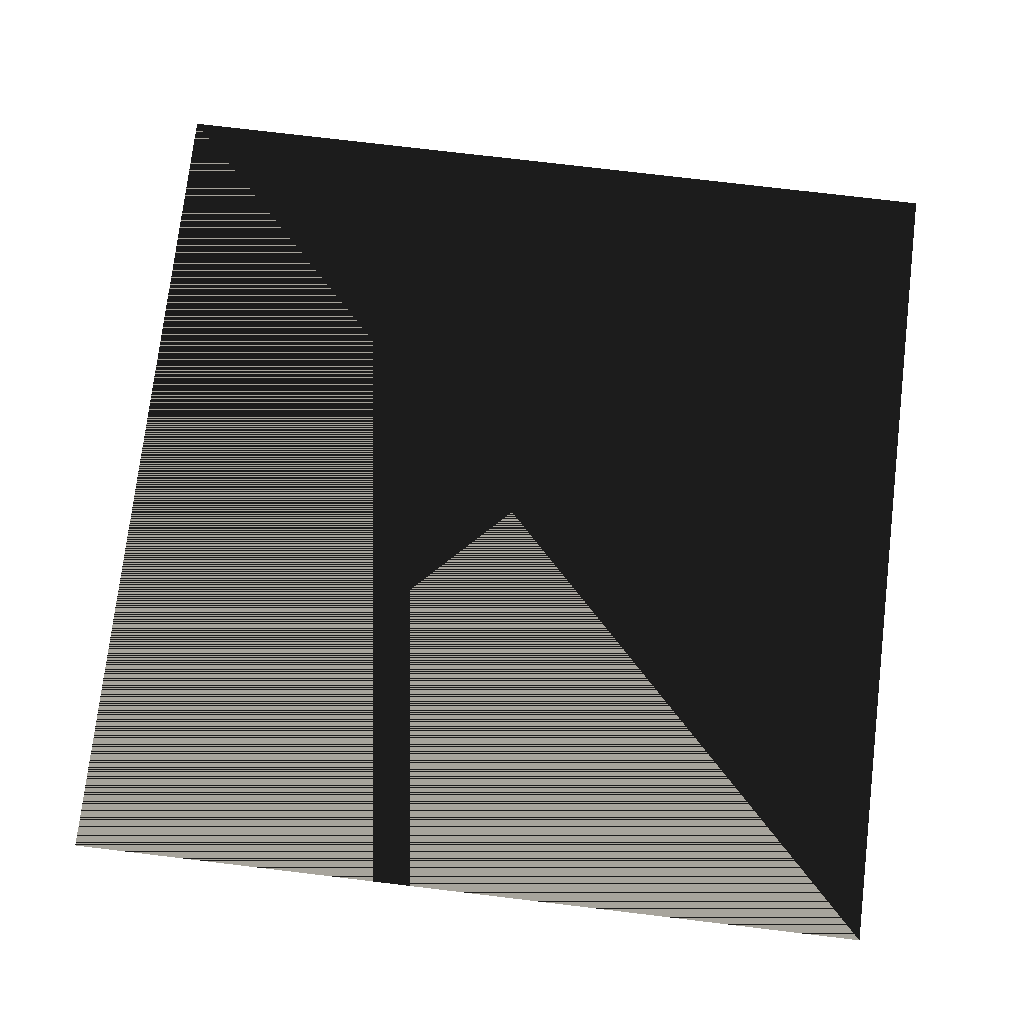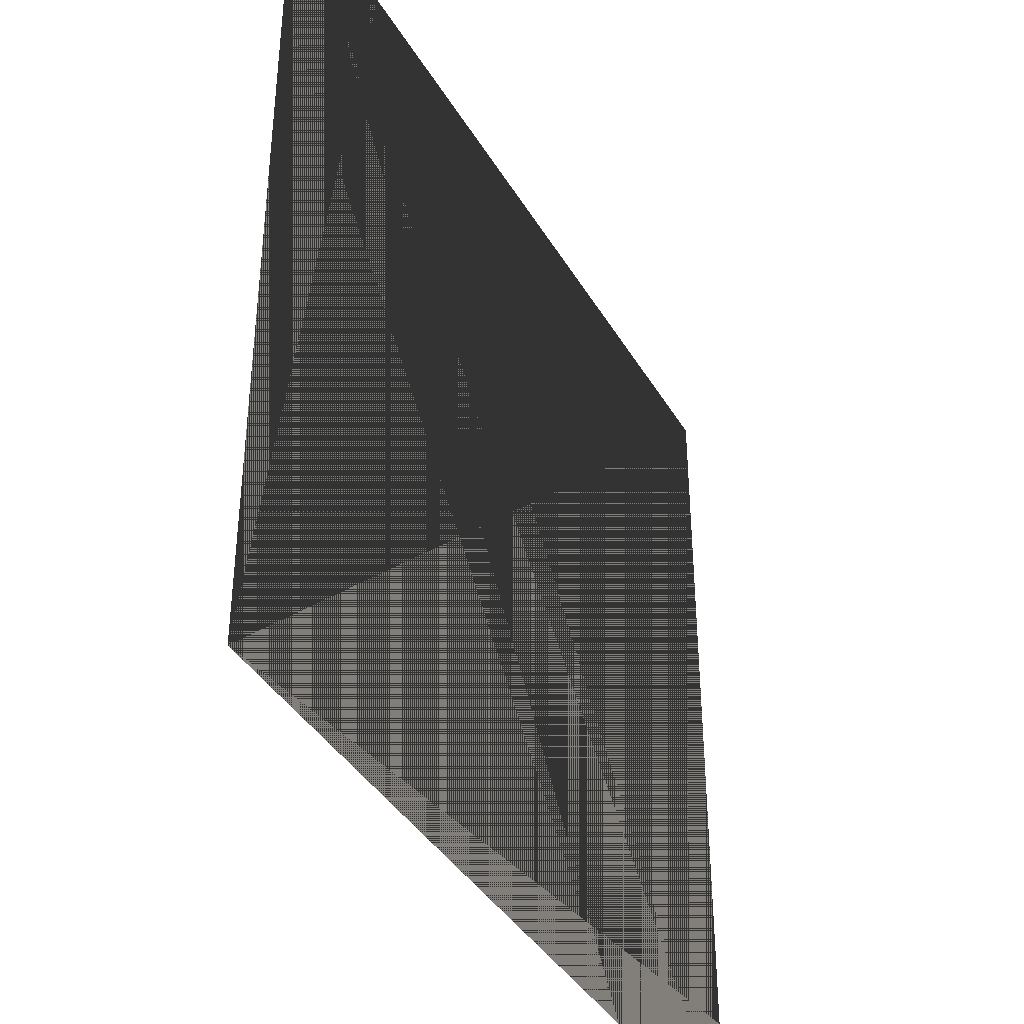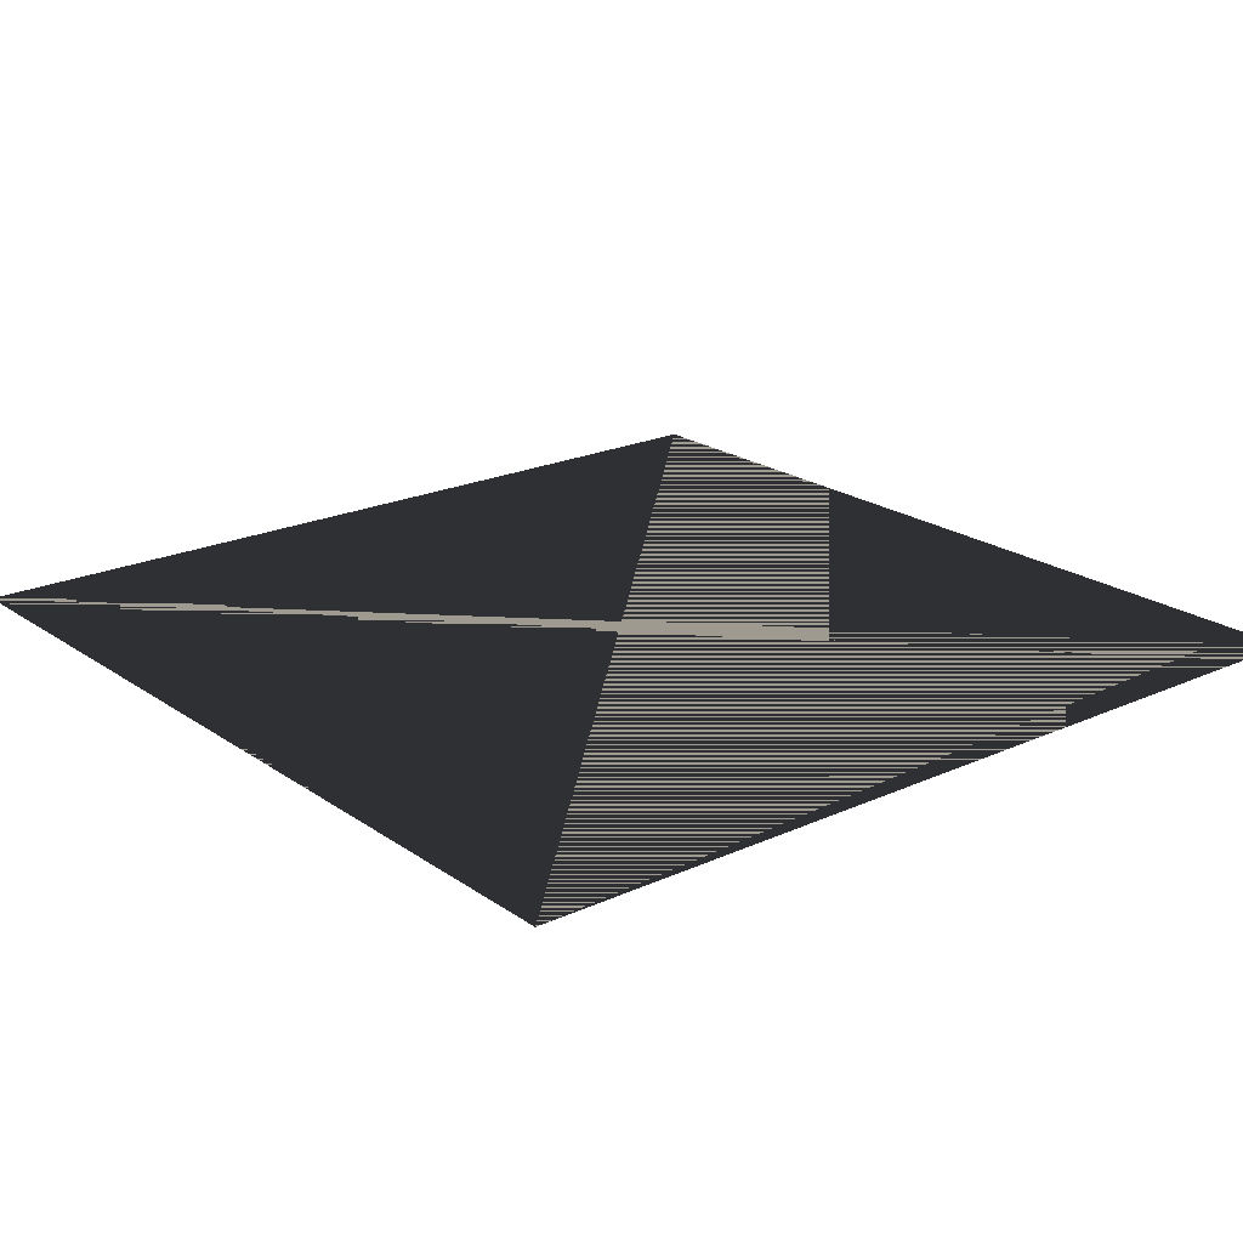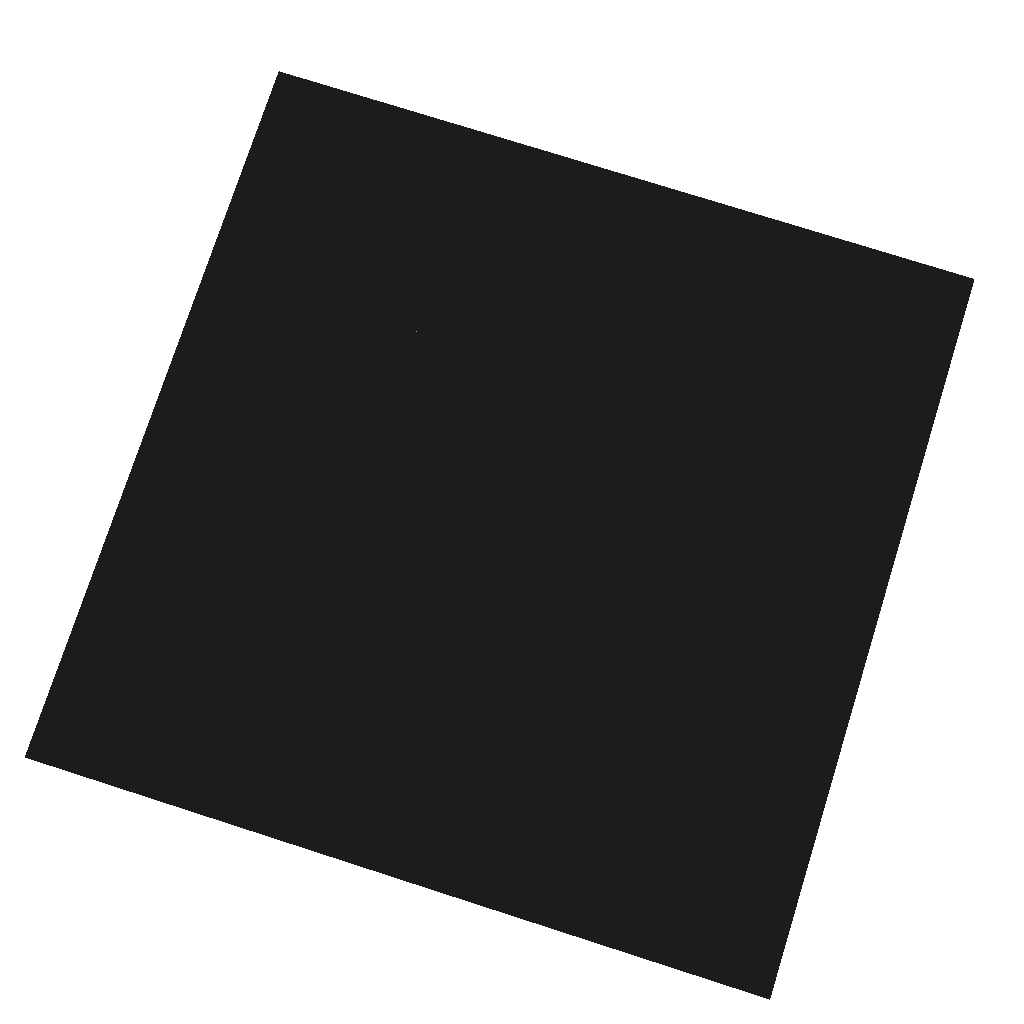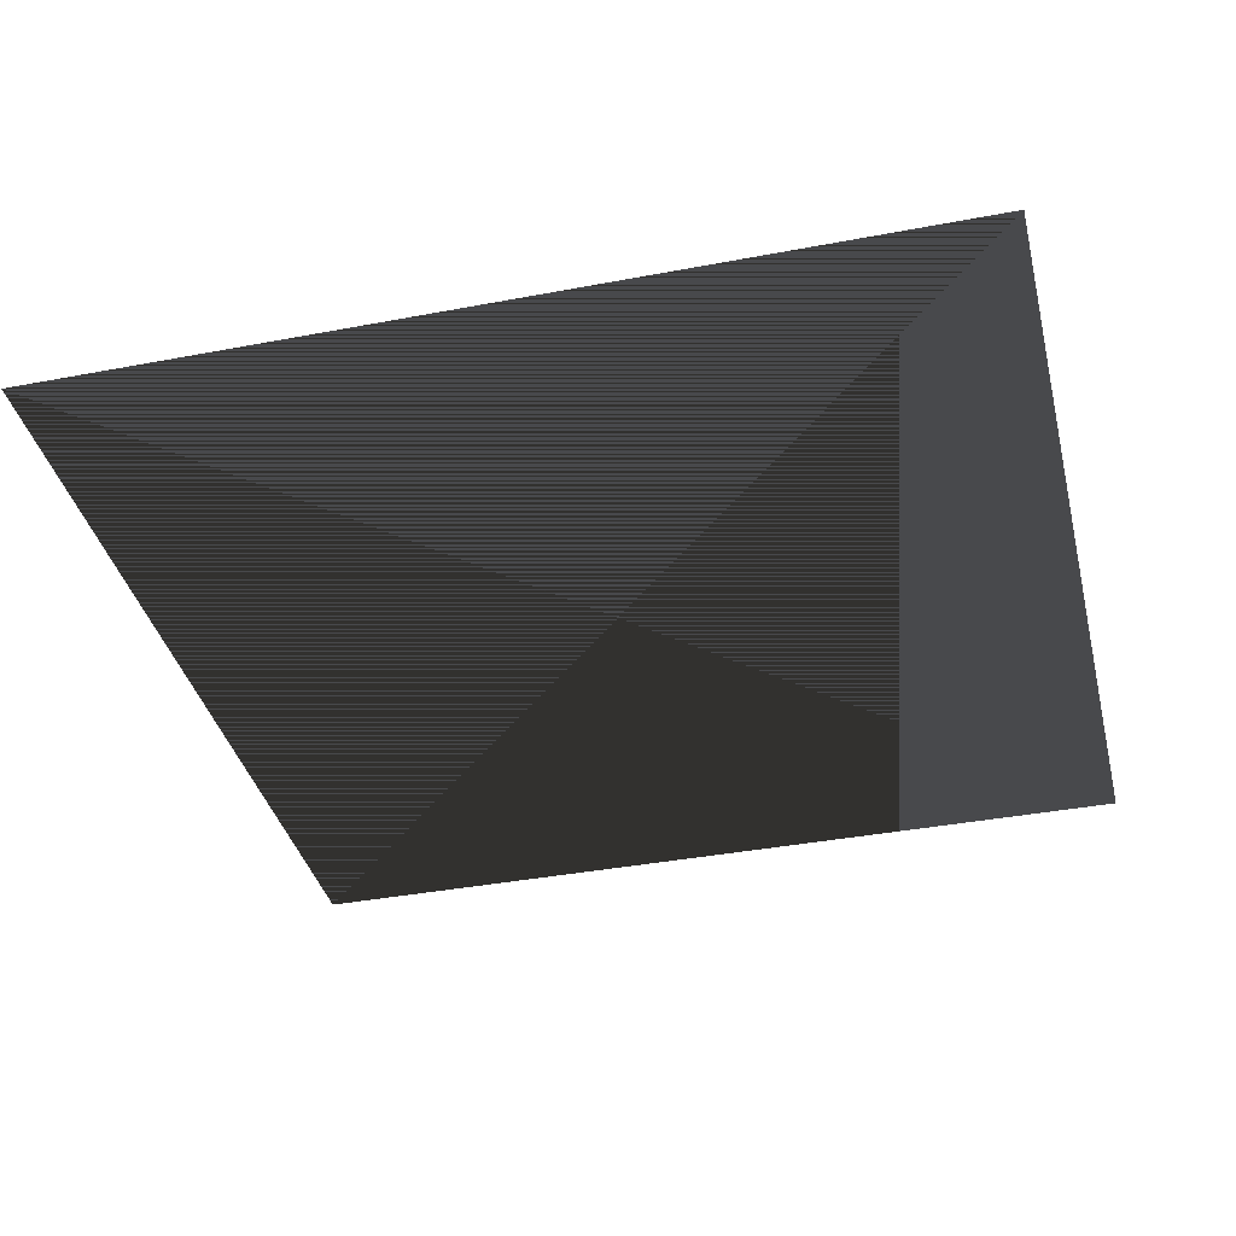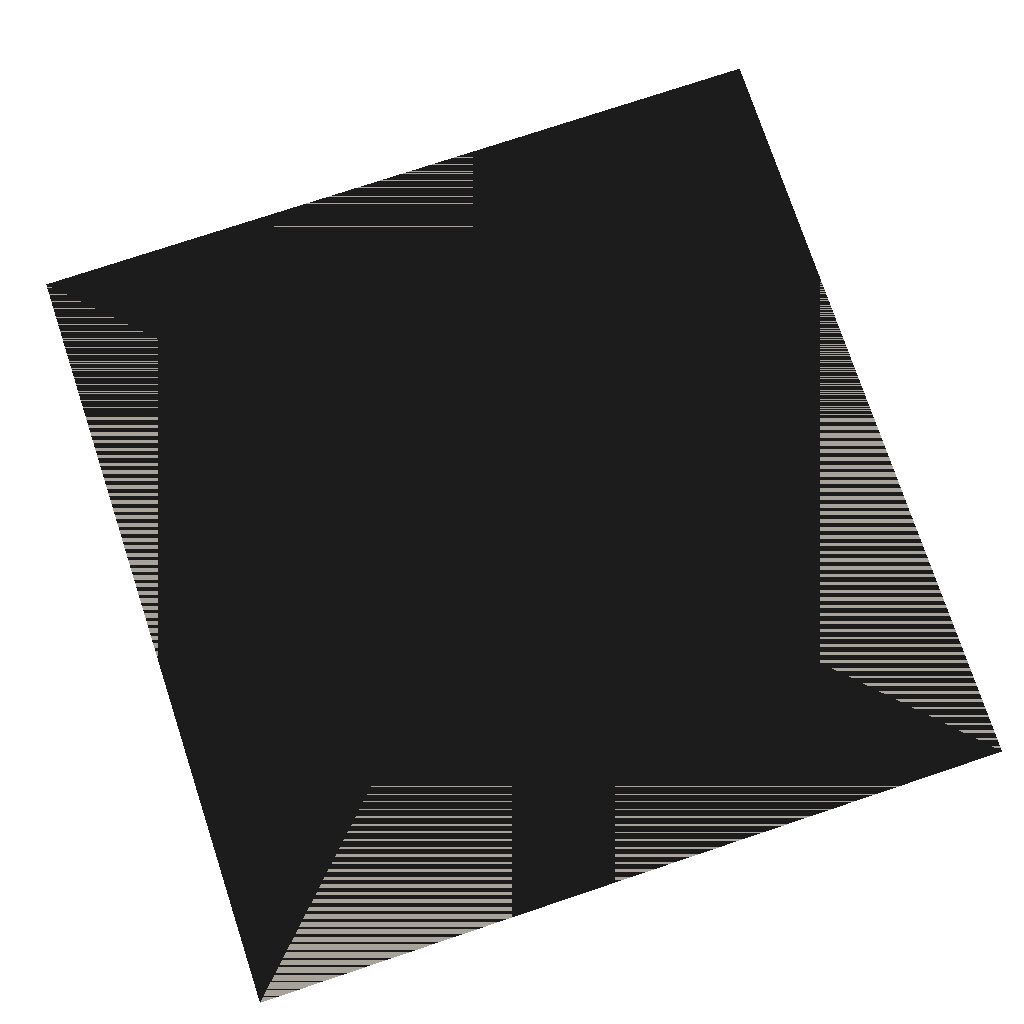
<metadata>
{"format":"obj","ext":"obj","renderer":"f3d","projection":"perspective","resolution":1024,"background":"white","views":[{"elev":76.0,"azim":96.8,"up":"+Z"},{"elev":-39.1,"azim":-62.4,"up":"+Y"},{"elev":21.1,"azim":-39.2,"up":"+Z"},{"elev":77.3,"azim":107.7,"up":"+Z"},{"elev":-37.7,"azim":-166.3,"up":"+Z"},{"elev":77.3,"azim":161.6,"up":"+Z"}]}
</metadata>
<code>
v 2.312 0 0 0.7765 0.7765 0.7765 #0
v -2.312 0 0 0.7765 0.7765 0.7765 #0
v -2.312 4.625 0 0.7765 0.7765 0.7765 #0
v 2.312 0 0 0.7765 0.7765 0.7765 #0
v -2.312 4.625 0 0.7765 0.7765 0.7765 #0
v 2.312 4.625 0 0.7765 0.7765 0.7765 #0
v -2.312 0 0 0.7765 0.7765 0.7765 #0
v 2.312 0 0 0.7765 0.7765 0.7765 #0
v 2.312 4.625 0 0.7765 0.7765 0.7765 #0
v -2.312 0 0 0.7765 0.7765 0.7765 #0
v 2.312 4.625 0 0.7765 0.7765 0.7765 #0
v -2.312 4.625 0 0.7765 0.7765 0.7765 #0
f 1 2 3
f 4 5 6
f 7 8 9
f 10 11 12

</code>
